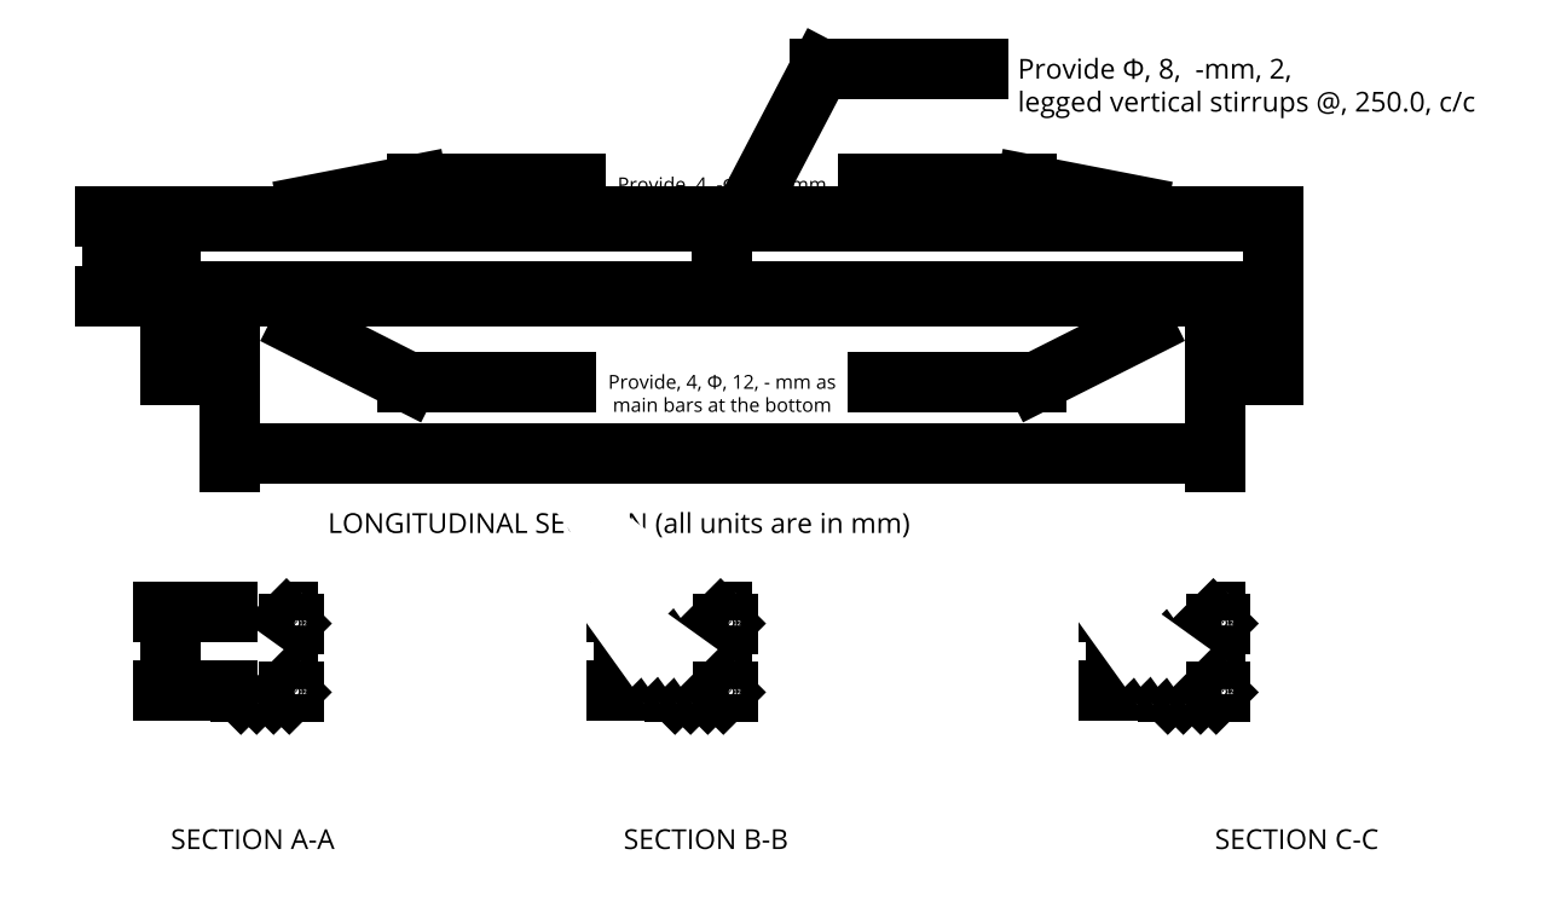
<metadata>
{"format":"dxf","ext":"dxf","renderer":"ezdxf+matplotlib","layout":"modelspace","background":"white","min_lineweight":24,"dpi":150}
</metadata>
<code>
0
SECTION
2
ENTITIES
0
LINE
8
0
10
-2.77
20
3.8
30
0
11
52.67
21
3.8
31
0
0
LINE
8
0
10
-2.77
20
0.2
30
0
11
52.67
21
0.2
31
0
0
LINE
8
0
10
0
20
0
30
0
11
52.87
21
0
31
0
0
LINE
8
0
10
0
20
0
30
0
11
-2.97
21
0
31
0
0
LINE
8
0
10
-2.97
20
0
30
0
11
-2.97
21
4
31
0
0
LINE
8
0
10
-2.97
20
4
30
0
11
0
21
4
31
0
0
LINE
8
0
10
-2.97
20
0
30
0
11
-2.97
21
-4
31
0
0
LINE
8
0
10
-2.97
20
-4
30
0
11
0
21
-4
31
0
0
LINE
8
0
10
0
20
-4
30
0
11
0
21
0
31
0
0
LINE
8
0
10
0
20
4
30
0
11
52.87
21
4
31
0
0
LINE
8
0
10
52.87
20
4
30
0
11
52.87
21
0
31
0
0
LINE
8
0
10
49.9
20
0
30
0
11
49.9
21
-4
31
0
0
LINE
8
0
10
49.9
20
-4
30
0
11
52.87
21
-4
31
0
0
LINE
8
0
10
52.87
20
-4
30
0
11
52.87
21
4
31
0
0
LINE
8
0
10
24.95
20
0
30
0
11
24.95
21
4
31
0
0
LINE
8
0
10
0
20
-20
30
0
11
2.97
21
-20
31
0
0
LINE
8
0
10
0
20
-20
30
0
11
0
21
-16
31
0
0
LINE
8
0
10
0
20
-16
30
0
11
2.97
21
-16
31
0
0
LINE
8
0
10
2.97
20
-16
30
0
11
2.97
21
-20
31
0
0
LINE
8
0
10
0.2
20
-19.8
30
0
11
2.77
21
-19.8
31
0
0
LINE
8
0
10
0.2
20
-19.8
30
0
11
0.2
21
-16.2
31
0
0
LINE
8
0
10
0.2
20
-16.2
30
0
11
2.77
21
-16.2
31
0
0
LINE
8
0
10
2.77
20
-16.2
30
0
11
2.77
21
-19.8
31
0
0
MULTILEADER
8
0
270
2
300
CONTEXT_DATA{
40
1
10
17.03
20
-4.35
30
0
41
0.7
140
4
145
2
174
1
175
1
176
0
177
0
290
1
304
Provide, 4, Φ, 12, - mm as \P main bars at the bottom
11
0
21
0
31
1
340
43
12
24.95
22
-4
32
0
13
1
23
0
33
0
42
0
43
0
44
0
45
1
170
1
90
-1056964608
171
2
172
1
91
-939524096
141
1.5
92
0
291
0
292
0
173
0
293
0
142
0
143
0
294
0
295
1
296
0
110
0
120
0
130
0
111
1
121
0
131
0
112
0
122
1
132
0
297
0
302
LEADER{
290
1
291
1
10
9.035
20
-4.35
30
0
11
1
21
0
31
0
90
0
40
8
304
LEADER_LINE{
10
0.0499
20
0.2
30
0
91
0
92
-1056964608
305
}
271
0
303
}
302
LEADER{
290
1
291
1
10
40.87
20
-4.35
30
0
11
-1
21
-0
31
-0
90
1
40
8
304
LEADER_LINE{
10
49.9
20
0.2
30
0
91
0
92
-1056964608
305
}
271
0
303
}
272
9
273
9
301
}
340
2C
90
2147483647
170
1
91
-1056964608
341
25
171
-2
290
1
291
1
41
8
42
4
172
2
343
43
173
1
95
1
174
1
175
0
92
-1056964608
292
0
93
-1056964608
10
1
20
1
30
1
43
0
176
0
293
0
294
0
178
0
179
2
45
1
271
0
272
9
273
9
295
0
0
MULTILEADER
8
0
270
2
300
CONTEXT_DATA{
40
1
10
17.53
20
5.65
30
0
41
0.7
140
4
145
2
174
1
175
1
176
0
177
0
290
1
304
Provide, 4, -Φ, 12, - mm \P as main bars at the top
11
0
21
0
31
1
340
43
12
24.95
22
6
32
0
13
1
23
0
33
0
42
0
43
0
44
0
45
1
170
1
90
-1056964608
171
2
172
1
91
-939524096
141
1.5
92
0
291
0
292
0
173
0
293
0
142
0
143
0
294
0
295
1
296
0
110
0
120
0
130
0
111
1
121
0
131
0
112
0
122
1
132
0
297
0
302
LEADER{
290
1
291
1
10
40.37
20
5.65
30
0
11
-1
21
-0
31
-0
90
0
40
8
304
LEADER_LINE{
10
49.9
20
3.8
30
0
91
0
92
-1056964608
305
}
271
0
303
}
302
LEADER{
290
1
291
1
10
9.529
20
5.65
30
0
11
1
21
0
31
0
90
1
40
8
304
LEADER_LINE{
10
0.0499
20
3.8
30
0
91
0
92
-1056964608
305
}
271
0
303
}
272
9
273
9
301
}
340
2C
90
2147483647
170
1
91
-1056964608
341
25
171
-2
290
1
291
1
41
8
42
4
172
2
343
43
173
1
95
1
174
1
175
0
92
-1056964608
292
0
93
-1056964608
10
1
20
1
30
1
43
0
176
0
293
0
294
0
178
0
179
2
45
1
271
0
272
9
273
9
295
0
0
MULTILEADER
8
0
270
2
300
CONTEXT_DATA{
40
1
10
37.92
20
11.5
30
0
41
1
140
4
145
2
174
1
175
1
176
0
177
0
290
1
304
Provide Φ, 8,  -mm, 2, \P legged vertical stirrups @, 250, c/c
11
0
21
0
31
1
340
43
12
39.92
22
12
32
0
13
1
23
0
33
0
42
0
43
0
44
0
45
1
170
1
90
-1056964608
171
1
172
1
91
-939524096
141
1.5
92
0
291
0
292
0
173
0
293
0
142
0
143
0
294
0
295
1
296
0
110
0
120
0
130
0
111
1
121
0
131
0
112
0
122
1
132
0
297
0
302
LEADER{
290
1
291
1
10
29.92
20
11.5
30
0
11
1
21
0
31
0
90
0
40
8
304
LEADER_LINE{
10
24.95
20
2
30
0
91
0
92
-1056964608
305
}
271
0
303
}
272
9
273
9
301
}
340
2C
90
2147483647
170
1
91
-1056964608
341
25
171
-2
290
1
291
1
41
8
42
4
172
2
343
43
173
1
95
1
174
1
175
0
92
-1056964608
292
0
93
-1056964608
10
1
20
1
30
1
43
0
176
0
293
0
294
0
178
0
179
1
45
1
271
0
272
9
273
9
295
0
0
DIMENSION
8
0
280
0
2
*D29
3
EZDXF
10
0
20
-8
30
0
11
24.95
21
-7.4
31
0
70
32
71
5
1
<>
13
0
23
0
33
0
14
49.9
24
0
34
0
50
0
0
DIMENSION
8
0
280
0
3
EZDXF
10
0
20
-8
30
0
70
32
71
5
1
<>
13
-2.97
23
-4
33
0
14
0
24
-4
34
0
50
0
0
DIMENSION
8
0
280
0
3
EZDXF
10
0
20
-8
30
0
70
32
71
5
1
<>
13
49.9
23
0
33
0
14
52.87
24
0
34
0
50
0
0
HATCH
8
0
10
0
20
0
30
0
210
0
220
0
230
1
2
ANSI32
70
0
71
0
91
1
92
3
72
0
73
1
93
4
10
0
20
0
10
-2.97
20
0
10
-2.97
20
-4
10
0
20
-4
97
0
75
1
76
1
52
0
41
0.1
77
0
78
2
53
45
43
0
44
0
45
-0.6735
46
0.6735
79
0
53
45
43
0.449
44
0
45
-0.6735
46
0.6735
79
0
98
0
0
HATCH
8
0
10
0
20
0
30
0
210
0
220
0
230
1
2
ANSI32
70
0
71
0
91
1
92
3
72
0
73
1
93
4
10
49.9
20
0
10
52.87
20
0
10
52.87
20
-4
10
49.9
20
-4
97
0
75
1
76
1
52
0
41
0.1
77
0
78
2
53
45
43
0
44
0
45
-0.6735
46
0.6735
79
0
53
45
43
0.449
44
0
45
-0.6735
46
0.6735
79
0
98
0
0
HATCH
8
0
10
0
20
0
30
0
210
0
220
0
230
1
2
SOLID
70
1
71
0
91
1
92
1
93
1
72
2
10
0.26
20
-16.26
40
0.06
50
0
51
360
73
1
97
0
75
1
76
1
98
0
0
DIMENSION
8
dimensions
280
0
2
*D1
3
EZ_RADIUS
10
0.2176
20
-16.22
30
0
11
0.5853
21
-16.59
31
0
70
35
71
5
1
<>
15
0.3024
25
-16.3
35
0
0
HATCH
8
0
10
0
20
0
30
0
210
0
220
0
230
1
2
SOLID
70
1
71
0
91
1
92
1
93
1
72
2
10
1.057
20
-16.26
40
0.06
50
0
51
360
73
1
97
0
75
1
76
1
98
0
0
DIMENSION
8
dimensions
280
0
2
*D2
3
EZ_RADIUS
10
1.014
20
-16.22
30
0
11
1.382
21
-16.59
31
0
70
35
71
5
1
<>
15
1.099
25
-16.3
35
0
0
HATCH
8
0
10
0
20
0
30
0
210
0
220
0
230
1
2
SOLID
70
1
71
0
91
1
92
1
93
1
72
2
10
1.913
20
-16.26
40
0.06
50
0
51
360
73
1
97
0
75
1
76
1
98
0
0
DIMENSION
8
dimensions
280
0
2
*D3
3
EZ_RADIUS
10
1.871
20
-16.22
30
0
11
2.239
21
-16.59
31
0
70
35
71
5
1
<>
15
1.956
25
-16.3
35
0
0
HATCH
8
0
10
0
20
0
30
0
210
0
220
0
230
1
2
SOLID
70
1
71
0
91
1
92
1
93
1
72
2
10
2.71
20
-16.26
40
0.06
50
0
51
360
73
1
97
0
75
1
76
1
98
0
0
DIMENSION
8
dimensions
280
0
2
*D4
3
EZ_RADIUS
10
2.668
20
-16.22
30
0
11
3.035
21
-16.59
31
0
70
35
71
5
1
<>
15
2.752
25
-16.3
35
0
0
HATCH
8
0
10
0
20
0
30
0
210
0
220
0
230
1
2
SOLID
70
1
71
0
91
1
92
1
93
1
72
2
10
0.26
20
-19.74
40
0.06
50
0
51
360
73
1
97
0
75
1
76
1
98
0
0
DIMENSION
8
dimensions
280
0
2
*D5
3
EZ_RADIUS
10
0.2176
20
-19.7
30
0
11
0.5853
21
-20.07
31
0
70
35
71
5
1
<>
15
0.3024
25
-19.78
35
0
0
HATCH
8
0
10
0
20
0
30
0
210
0
220
0
230
1
2
SOLID
70
1
71
0
91
1
92
1
93
1
72
2
10
1.057
20
-19.74
40
0.06
50
0
51
360
73
1
97
0
75
1
76
1
98
0
0
DIMENSION
8
dimensions
280
0
2
*D6
3
EZ_RADIUS
10
1.014
20
-19.7
30
0
11
1.382
21
-20.07
31
0
70
35
71
5
1
<>
15
1.099
25
-19.78
35
0
0
HATCH
8
0
10
0
20
0
30
0
210
0
220
0
230
1
2
SOLID
70
1
71
0
91
1
92
1
93
1
72
2
10
1.913
20
-19.74
40
0.06
50
0
51
360
73
1
97
0
75
1
76
1
98
0
0
DIMENSION
8
dimensions
280
0
2
*D7
3
EZ_RADIUS
10
1.871
20
-19.7
30
0
11
2.239
21
-20.07
31
0
70
35
71
5
1
<>
15
1.956
25
-19.78
35
0
0
HATCH
8
0
10
0
20
0
30
0
210
0
220
0
230
1
2
SOLID
70
1
71
0
91
1
92
1
93
1
72
2
10
2.71
20
-19.74
40
0.06
50
0
51
360
73
1
97
0
75
1
76
1
98
0
0
DIMENSION
8
dimensions
280
0
2
*D8
3
EZ_RADIUS
10
2.668
20
-19.7
30
0
11
3.035
21
-20.07
31
0
70
35
71
5
1
<>
15
2.752
25
-19.78
35
0
0
DIMENSION
8
0
280
0
3
EZDXF
10
0
20
-22
30
0
70
32
71
5
1
<>
13
0
23
-16
33
0
14
2.97
24
-16
34
0
50
0
0
DIMENSION
8
0
280
0
2
*D9
3
EZDXF
10
-2.97
20
-16
30
0
11
-2.37
21
-18
31
0
70
32
71
5
1
<>
13
0
23
-16
33
0
14
0
24
-20
34
0
50
90
0
DIMENSION
8
0
280
0
2
*D10
3
EZDXF
10
-5.94
20
0
30
0
11
-6.54
21
2
31
0
70
32
71
5
1
<>
13
-2.97
23
0
33
0
14
-2.97
24
4
34
0
50
90
0
TEXT
8
0
10
4.99
20
-12
30
0
40
1
1
LONGITUDINAL SECTION (all units are in mm)
7
OpenSans
0
TEXT
8
0
10
-2.97
20
-28
30
0
40
1
1
SECTION A-A
7
OpenSans
0
TEXT
8
0
10
19.96
20
-28
30
0
40
1
1
SECTION B-B
7
OpenSans
0
LINE
8
0
10
24.95
20
-20
30
0
11
21.98
21
-20
31
0
0
LINE
8
0
10
21.98
20
-20
30
0
11
21.98
21
-16
31
0
0
LINE
8
0
10
21.98
20
-16
30
0
11
24.95
21
-16
31
0
0
LINE
8
0
10
24.95
20
-16
30
0
11
24.95
21
-20
31
0
0
LINE
8
0
10
24.75
20
-19.8
30
0
11
22.18
21
-19.8
31
0
0
LINE
8
0
10
22.18
20
-19.8
30
0
11
22.18
21
-16.2
31
0
0
LINE
8
0
10
22.18
20
-16.2
30
0
11
24.75
21
-16.2
31
0
0
LINE
8
0
10
24.75
20
-16.2
30
0
11
24.75
21
-19.8
31
0
0
DIMENSION
8
0
280
0
3
EZDXF
10
19.96
20
-22
30
0
70
32
71
5
1
<>
13
24.95
23
-20
33
0
14
21.98
24
-20
34
0
50
0
0
DIMENSION
8
0
280
0
2
*D11
3
EZDXF
10
19.96
20
-20
30
0
11
19.36
21
-18
31
0
70
32
71
5
1
<>
13
21.98
23
-20
33
0
14
21.98
24
-16
34
0
50
90
0
HATCH
8
0
10
0
20
0
30
0
210
0
220
0
230
1
2
SOLID
70
1
71
0
91
1
92
1
93
1
72
2
10
22.24
20
-16.26
40
0.06
50
0
51
360
73
1
97
0
75
1
76
1
98
0
0
DIMENSION
8
dimensions
280
0
2
*D12
3
EZ_RADIUS
10
22.2
20
-16.22
30
0
11
22.57
21
-16.59
31
0
70
35
71
5
1
<>
15
22.28
25
-16.3
35
0
0
HATCH
8
0
10
0
20
0
30
0
210
0
220
0
230
1
2
SOLID
70
1
71
0
91
1
92
1
93
1
72
2
10
23.09
20
-16.26
40
0.06
50
0
51
360
73
1
97
0
75
1
76
1
98
0
0
DIMENSION
8
dimensions
280
0
2
*D13
3
EZ_RADIUS
10
23.05
20
-16.22
30
0
11
23.42
21
-16.59
31
0
70
35
71
5
1
<>
15
23.13
25
-16.3
35
0
0
HATCH
8
0
10
0
20
0
30
0
210
0
220
0
230
1
2
SOLID
70
1
71
0
91
1
92
1
93
1
72
2
10
23.84
20
-16.26
40
0.06
50
0
51
360
73
1
97
0
75
1
76
1
98
0
0
DIMENSION
8
dimensions
280
0
2
*D14
3
EZ_RADIUS
10
23.8
20
-16.22
30
0
11
24.17
21
-16.59
31
0
70
35
71
5
1
<>
15
23.88
25
-16.3
35
0
0
HATCH
8
0
10
0
20
0
30
0
210
0
220
0
230
1
2
SOLID
70
1
71
0
91
1
92
1
93
1
72
2
10
24.69
20
-16.26
40
0.06
50
0
51
360
73
1
97
0
75
1
76
1
98
0
0
DIMENSION
8
dimensions
280
0
2
*D15
3
EZ_RADIUS
10
24.65
20
-16.22
30
0
11
25.02
21
-16.59
31
0
70
35
71
5
1
<>
15
24.73
25
-16.3
35
0
0
HATCH
8
0
10
0
20
0
30
0
210
0
220
0
230
1
2
SOLID
70
1
71
0
91
1
92
1
93
1
72
2
10
22.24
20
-19.74
40
0.06
50
0
51
360
73
1
97
0
75
1
76
1
98
0
0
DIMENSION
8
dimensions
280
0
2
*D16
3
EZ_RADIUS
10
22.2
20
-19.7
30
0
11
22.57
21
-20.07
31
0
70
35
71
5
1
<>
15
22.28
25
-19.78
35
0
0
HATCH
8
0
10
0
20
0
30
0
210
0
220
0
230
1
2
SOLID
70
1
71
0
91
1
92
1
93
1
72
2
10
23.03
20
-19.74
40
0.06
50
0
51
360
73
1
97
0
75
1
76
1
98
0
0
DIMENSION
8
dimensions
280
0
2
*D17
3
EZ_RADIUS
10
22.99
20
-19.7
30
0
11
23.36
21
-20.07
31
0
70
35
71
5
1
<>
15
23.07
25
-19.78
35
0
0
HATCH
8
0
10
0
20
0
30
0
210
0
220
0
230
1
2
SOLID
70
1
71
0
91
1
92
1
93
1
72
2
10
23.9
20
-19.74
40
0.06
50
0
51
360
73
1
97
0
75
1
76
1
98
0
0
DIMENSION
8
dimensions
280
0
2
*D18
3
EZ_RADIUS
10
23.86
20
-19.7
30
0
11
24.23
21
-20.07
31
0
70
35
71
5
1
<>
15
23.94
25
-19.78
35
0
0
HATCH
8
0
10
0
20
0
30
0
210
0
220
0
230
1
2
SOLID
70
1
71
0
91
1
92
1
93
1
72
2
10
24.69
20
-19.74
40
0.06
50
0
51
360
73
1
97
0
75
1
76
1
98
0
0
DIMENSION
8
dimensions
280
0
2
*D19
3
EZ_RADIUS
10
24.65
20
-19.7
30
0
11
25.02
21
-20.07
31
0
70
35
71
5
1
<>
15
24.73
25
-19.78
35
0
0
TEXT
8
0
10
49.9
20
-28
30
0
40
1
1
SECTION C-C
7
OpenSans
0
LINE
8
0
10
49.9
20
-20
30
0
11
46.93
21
-20
31
0
0
LINE
8
0
10
46.93
20
-20
30
0
11
46.93
21
-16
31
0
0
LINE
8
0
10
46.93
20
-16
30
0
11
49.9
21
-16
31
0
0
LINE
8
0
10
49.9
20
-16
30
0
11
49.9
21
-20
31
0
0
LINE
8
0
10
49.7
20
-19.8
30
0
11
47.13
21
-19.8
31
0
0
LINE
8
0
10
47.13
20
-19.8
30
0
11
47.13
21
-16.2
31
0
0
LINE
8
0
10
47.13
20
-16.2
30
0
11
49.7
21
-16.2
31
0
0
LINE
8
0
10
49.7
20
-16.2
30
0
11
49.7
21
-19.8
31
0
0
LINE
8
0
10
-2.968
20
3.996
30
0
11
24.95
21
3.96
31
0
0
LINE
8
0
10
-2.968
20
0.004
30
0
11
24.95
21
0.004
31
0
0
DIMENSION
8
0
280
0
3
EZDXF
10
44.91
20
-22
30
0
70
32
71
5
1
<>
13
49.9
23
-20
33
0
14
46.93
24
-20
34
0
50
0
0
DIMENSION
8
0
280
0
2
*D20
3
EZDXF
10
44.91
20
-20
30
0
11
44.31
21
-18
31
0
70
32
71
5
1
<>
13
46.93
23
-20
33
0
14
46.93
24
-16
34
0
50
90
0
HATCH
8
0
10
0
20
0
30
0
210
0
220
0
230
1
2
SOLID
70
1
71
0
91
1
92
1
93
1
72
2
10
47.19
20
-16.26
40
0.06
50
0
51
360
73
1
97
0
75
1
76
1
98
0
0
DIMENSION
8
dimensions
280
0
2
*D21
3
EZ_RADIUS
10
47.15
20
-16.22
30
0
11
47.52
21
-16.59
31
0
70
35
71
5
1
<>
15
47.23
25
-16.3
35
0
0
HATCH
8
0
10
0
20
0
30
0
210
0
220
0
230
1
2
SOLID
70
1
71
0
91
1
92
1
93
1
72
2
10
47.98
20
-16.26
40
0.06
50
0
51
360
73
1
97
0
75
1
76
1
98
0
0
DIMENSION
8
dimensions
280
0
2
*D22
3
EZ_RADIUS
10
47.94
20
-16.22
30
0
11
48.31
21
-16.59
31
0
70
35
71
5
1
<>
15
48.02
25
-16.3
35
0
0
HATCH
8
0
10
0
20
0
30
0
210
0
220
0
230
1
2
SOLID
70
1
71
0
91
1
92
1
93
1
72
2
10
48.85
20
-16.26
40
0.06
50
0
51
360
73
1
97
0
75
1
76
1
98
0
0
DIMENSION
8
dimensions
280
0
2
*D23
3
EZ_RADIUS
10
48.81
20
-16.22
30
0
11
49.18
21
-16.59
31
0
70
35
71
5
1
<>
15
48.89
25
-16.3
35
0
0
HATCH
8
0
10
0
20
0
30
0
210
0
220
0
230
1
2
SOLID
70
1
71
0
91
1
92
1
93
1
72
2
10
49.64
20
-16.26
40
0.06
50
0
51
360
73
1
97
0
75
1
76
1
98
0
0
DIMENSION
8
dimensions
280
0
2
*D24
3
EZ_RADIUS
10
49.6
20
-16.22
30
0
11
49.97
21
-16.59
31
0
70
35
71
5
1
<>
15
49.68
25
-16.3
35
0
0
HATCH
8
0
10
0
20
0
30
0
210
0
220
0
230
1
2
SOLID
70
1
71
0
91
1
92
1
93
1
72
2
10
47.19
20
-19.74
40
0.06
50
0
51
360
73
1
97
0
75
1
76
1
98
0
0
DIMENSION
8
dimensions
280
0
2
*D25
3
EZ_RADIUS
10
47.15
20
-19.7
30
0
11
47.52
21
-20.07
31
0
70
35
71
5
1
<>
15
47.23
25
-19.78
35
0
0
HATCH
8
0
10
0
20
0
30
0
210
0
220
0
230
1
2
SOLID
70
1
71
0
91
1
92
1
93
1
72
2
10
47.98
20
-19.74
40
0.06
50
0
51
360
73
1
97
0
75
1
76
1
98
0
0
DIMENSION
8
dimensions
280
0
2
*D26
3
EZ_RADIUS
10
47.94
20
-19.7
30
0
11
48.31
21
-20.07
31
0
70
35
71
5
1
<>
15
48.02
25
-19.78
35
0
0
HATCH
8
0
10
0
20
0
30
0
210
0
220
0
230
1
2
SOLID
70
1
71
0
91
1
92
1
93
1
72
2
10
48.85
20
-19.74
40
0.06
50
0
51
360
73
1
97
0
75
1
76
1
98
0
0
DIMENSION
8
dimensions
280
0
2
*D27
3
EZ_RADIUS
10
48.81
20
-19.7
30
0
11
49.18
21
-20.07
31
0
70
35
71
5
1
<>
15
48.89
25
-19.78
35
0
0
HATCH
8
0
10
0
20
0
30
0
210
0
220
0
230
1
2
SOLID
70
1
71
0
91
1
92
1
93
1
72
2
10
49.64
20
-19.74
40
0.06
50
0
51
360
73
1
97
0
75
1
76
1
98
0
0
DIMENSION
8
dimensions
280
0
2
*D28
3
EZ_RADIUS
10
49.6
20
-19.7
30
0
11
49.97
21
-20.07
31
0
70
35
71
5
1
<>
15
49.68
25
-19.78
35
0
0
ENDSEC
0
EOF

</code>
